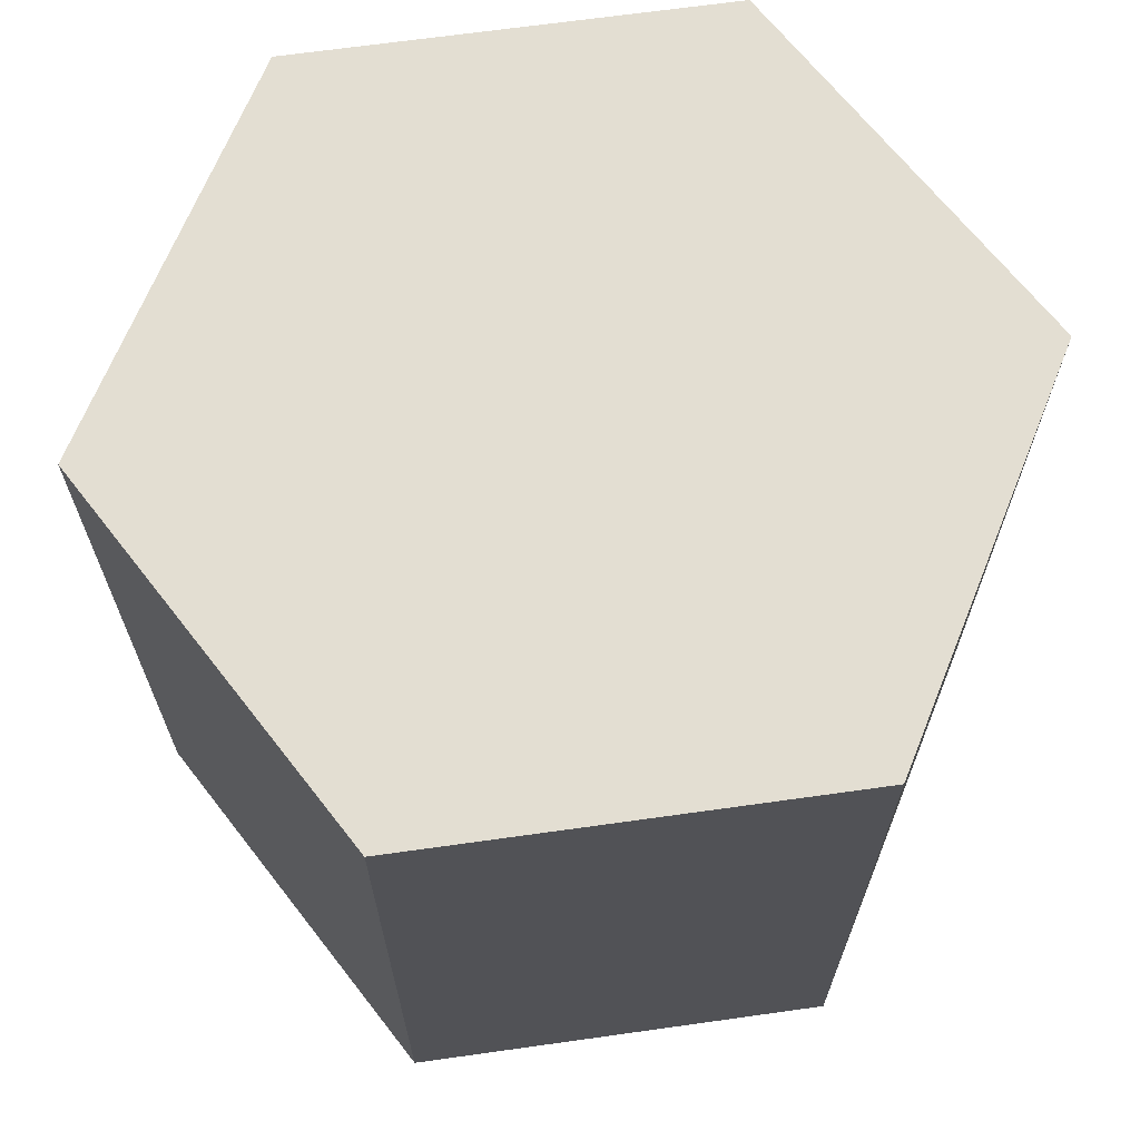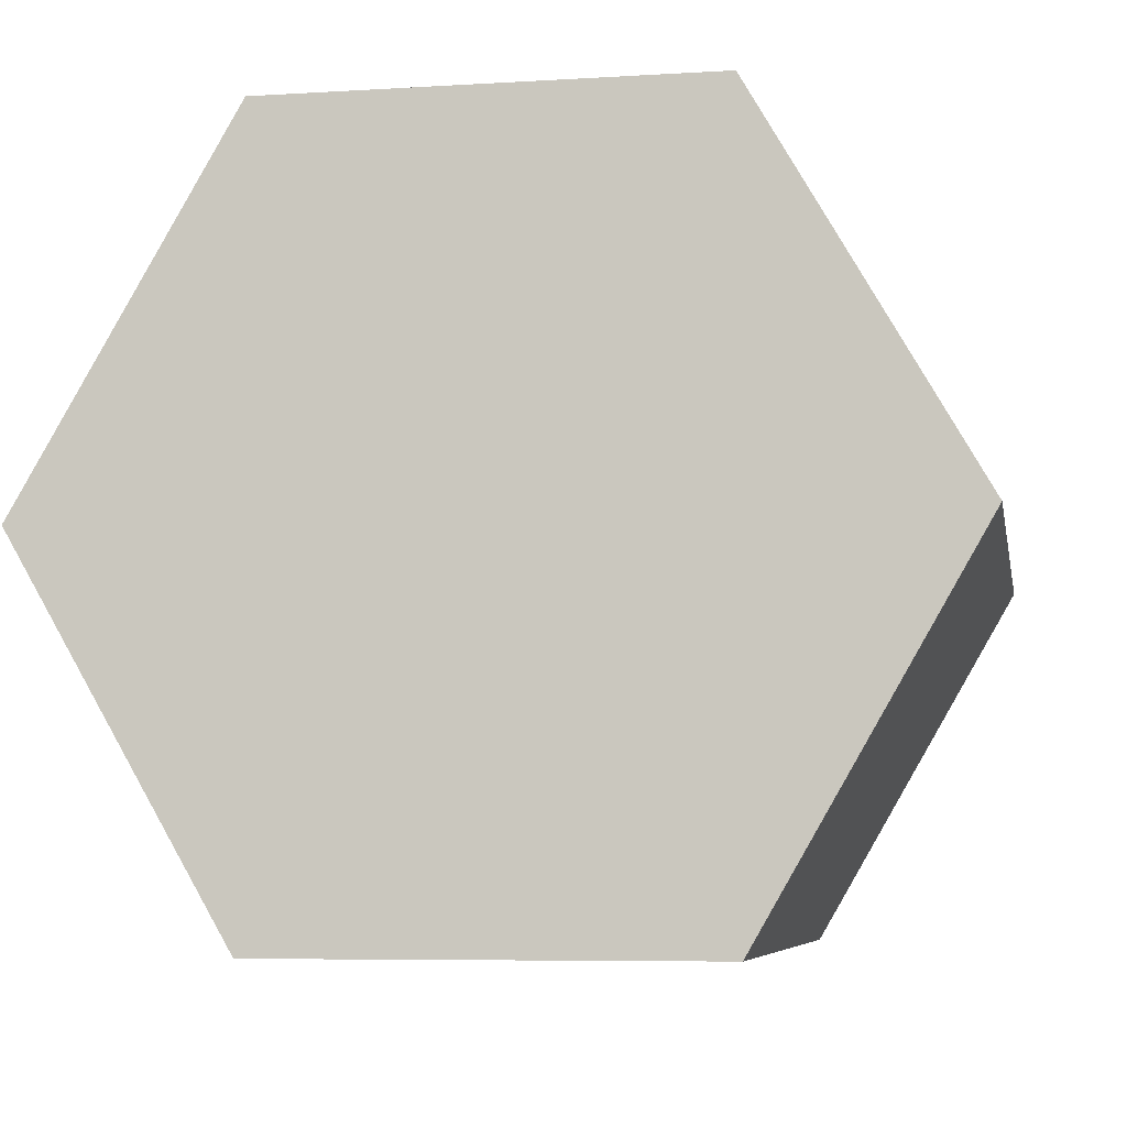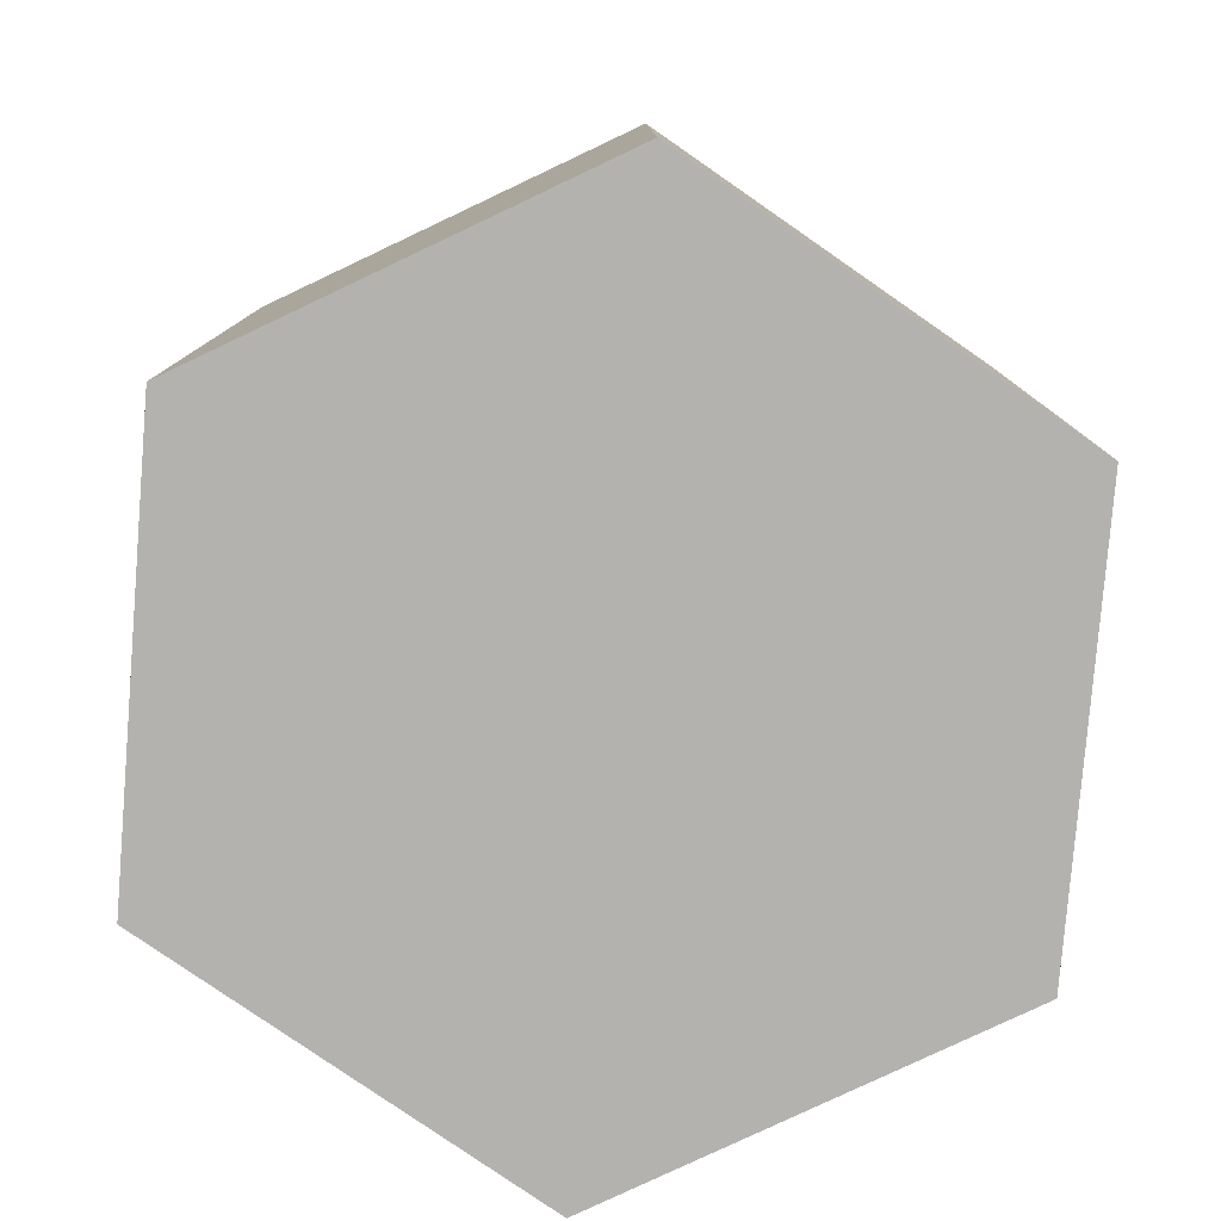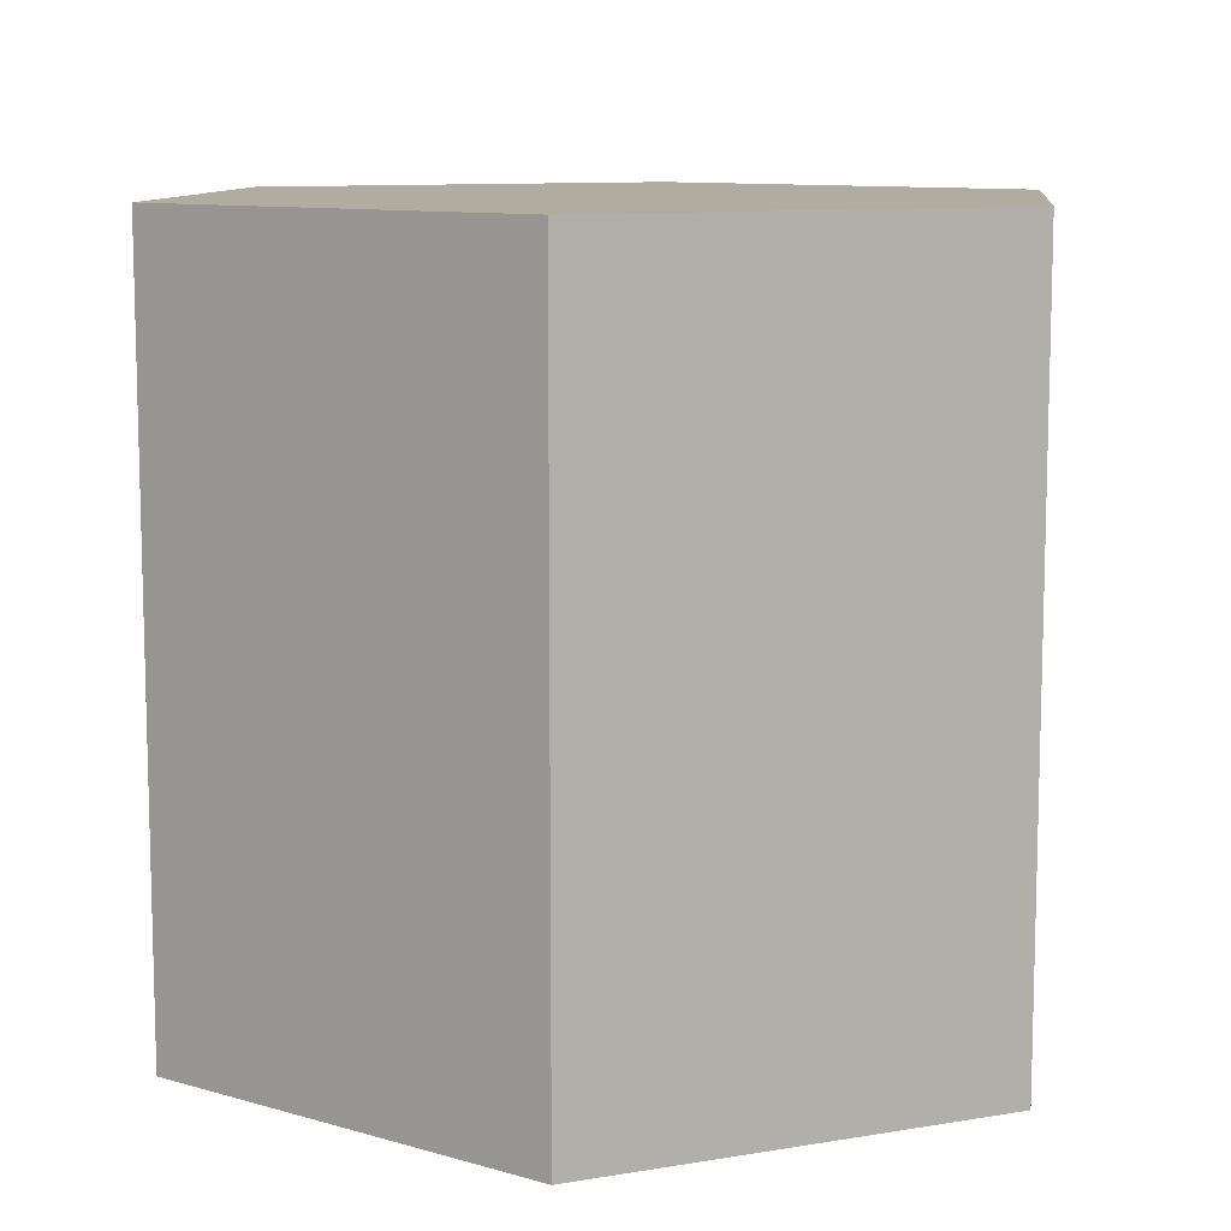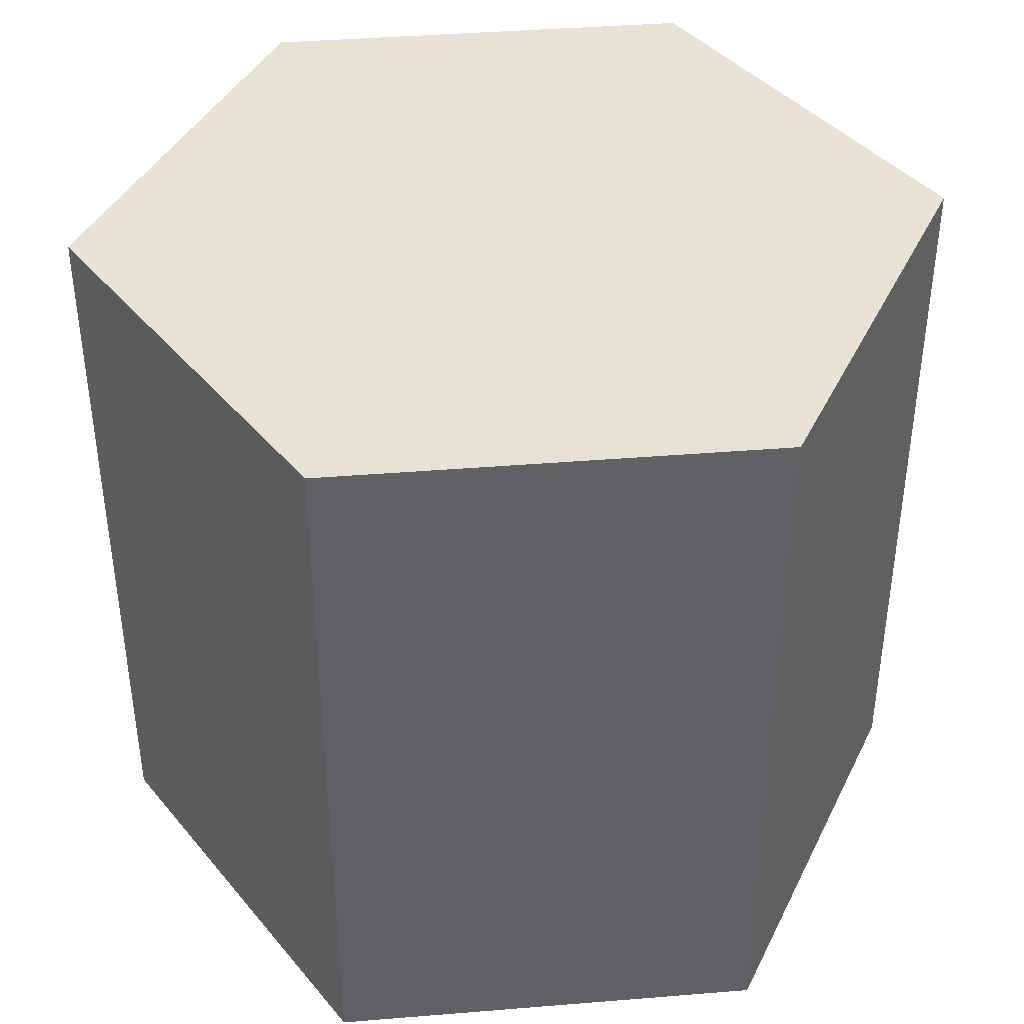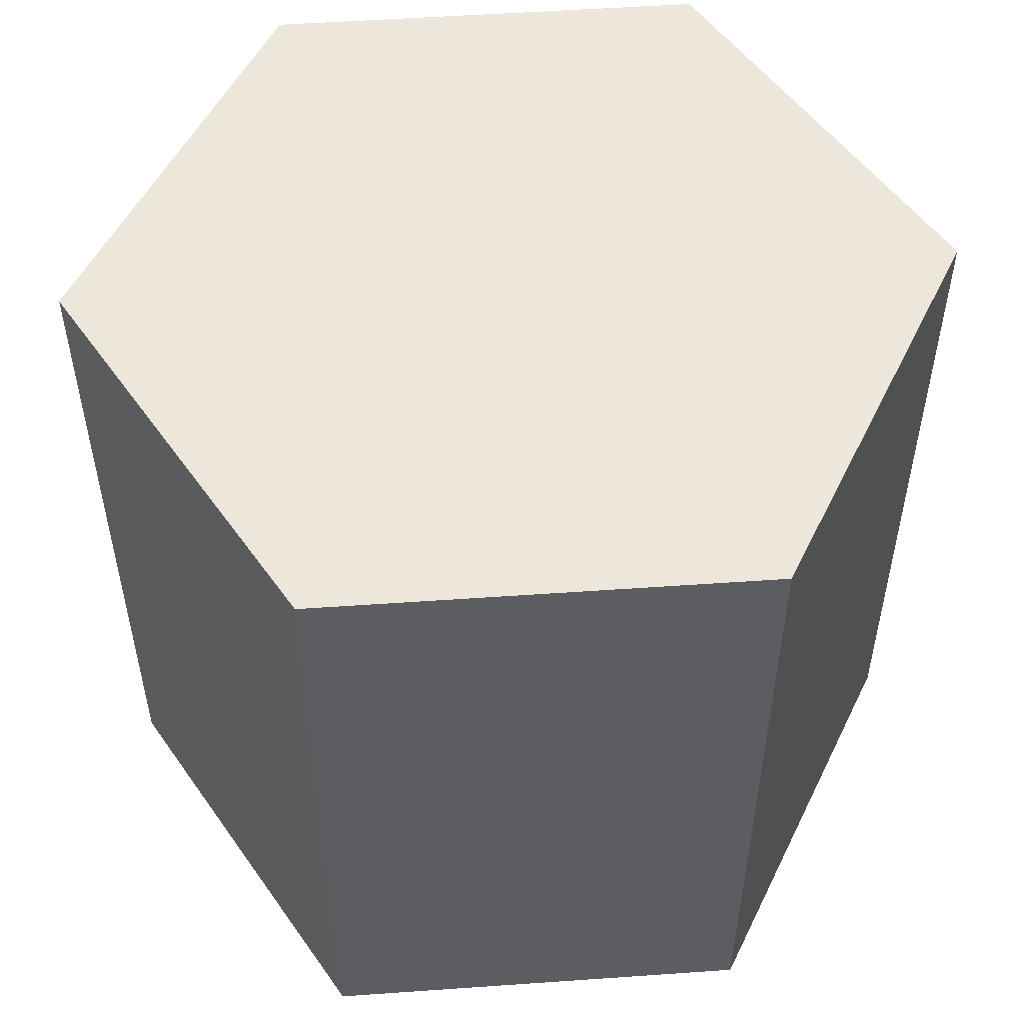
<metadata>
{"format":"obj","ext":"obj","renderer":"f3d","projection":"perspective","resolution":1024,"background":"white","views":[{"elev":67.4,"azim":172.0,"up":"+Y"},{"elev":-6.6,"azim":-169.8,"up":"+Z"},{"elev":-79.7,"azim":85.3,"up":"+Y"},{"elev":10.0,"azim":-23.4,"up":"+Y"},{"elev":40.5,"azim":54.3,"up":"+Y"},{"elev":52.8,"azim":175.7,"up":"+Y"}]}
</metadata>
<code>
g default
v -34.64 60 1e-05
v -17.32 60 -30
v -17.32 5e-06 -30
v -34.64 0 0
v -17.32 5e-06 -30
v -17.32 60 -30
v 17.32 60 -30
v 17.32 5e-06 -30
v 34.64 0 0
v 17.32 5e-06 -30
v 17.32 60 -30
v 34.64 60 1e-05
v 17.32 -5e-06 30
v 34.64 0 0
v 34.64 60 1e-05
v 17.32 60 30
v 17.32 -5e-06 30
v 17.32 60 30
v -17.32 60 30
v -17.32 -5e-06 30
v -17.32 60 30
v -34.64 60 1e-05
v -34.64 0 0
v -17.32 -5e-06 30
v -17.32 -5e-06 30
v -34.64 0 0
v -17.32 5e-06 -30
v 17.32 -5e-06 30
v 17.32 5e-06 -30
v 34.64 0 0
v -17.32 60 -30
v -34.64 60 1e-05
v -17.32 60 30
v 17.32 60 -30
v 17.32 60 30
v 34.64 60 1e-05
f 1 2 3
f 3 4 1
f 5 6 7
f 7 8 5
f 9 10 11
f 11 12 9
f 13 14 15
f 15 16 13
f 17 18 19
f 19 20 17
f 21 22 23
f 23 24 21
f 25 26 27
f 28 25 27
f 28 27 29
f 29 30 28
f 31 32 33
f 34 31 33
f 34 33 35
f 35 36 34

</code>
